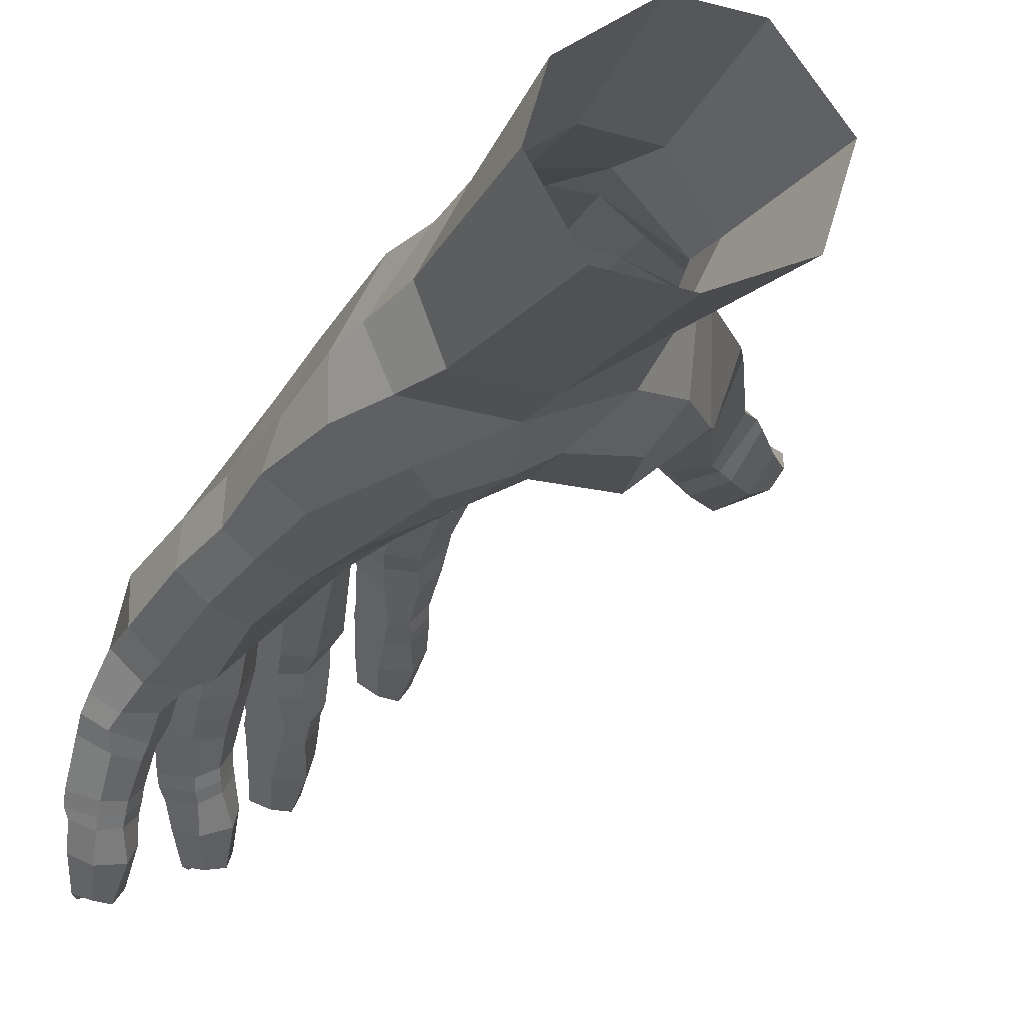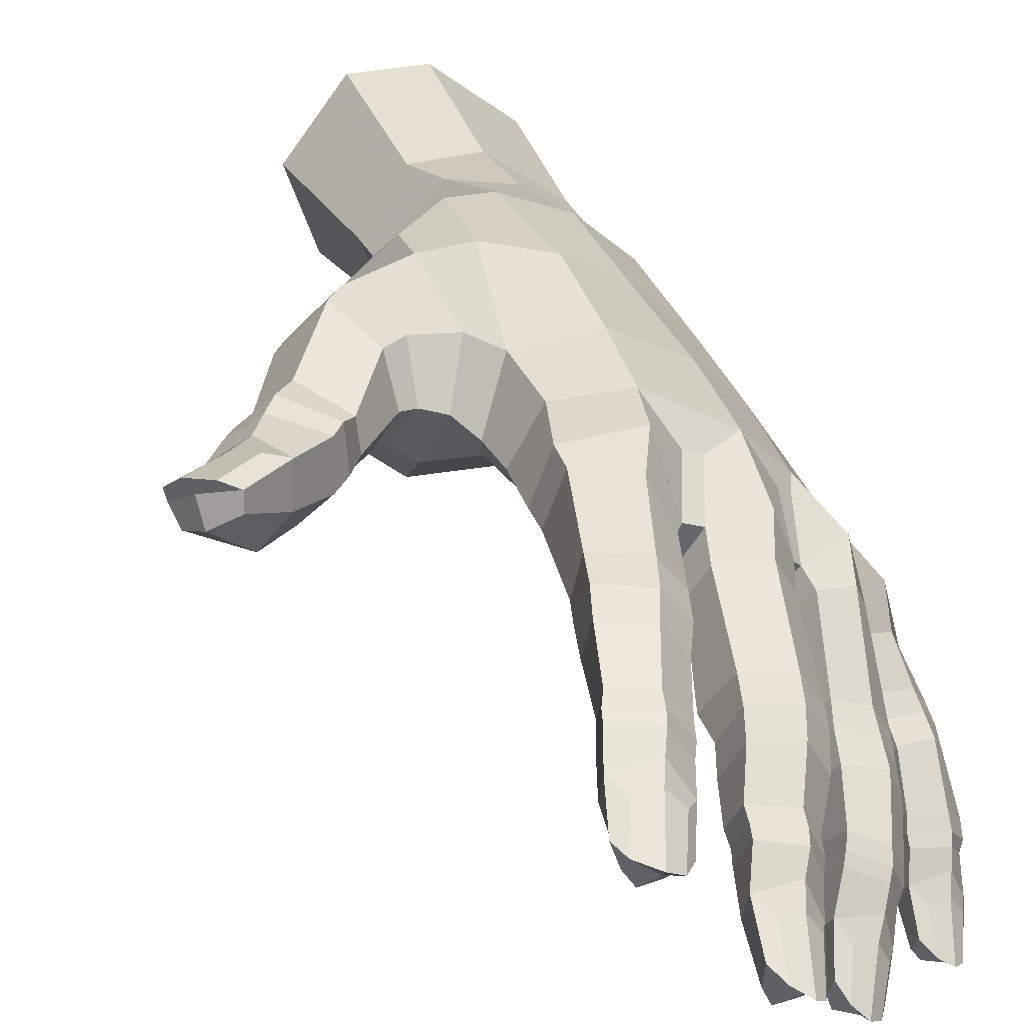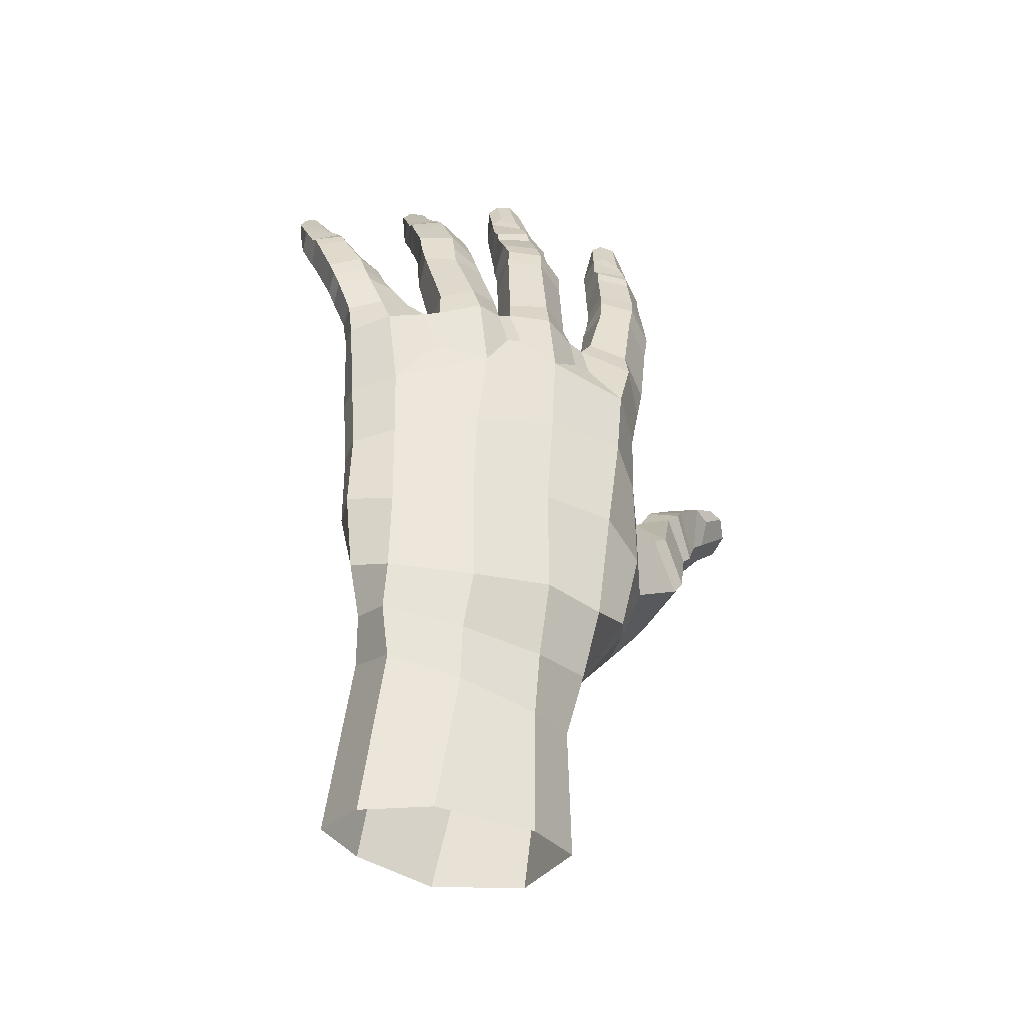
<metadata>
{"format":"obj","ext":"obj","renderer":"f3d","projection":"perspective","resolution":1024,"background":"white","views":[{"elev":-33.5,"azim":-20.0,"up":"+Z"},{"elev":42.3,"azim":162.9,"up":"+Z"},{"elev":-41.2,"azim":-70.2,"up":"+Y"}]}
</metadata>
<code>
g default
v -77.18 41.08 27.04
v -85.02 60.86 23.36
v -76.88 60.41 29.12
v -83.69 40.9 21.69
v -89.41 39.94 14.76
v -90.06 59.24 16.45
v -95.22 54.63 6.96
v -92.42 38.12 6.107
v -67.05 48.65 27.52
v -82.25 29.07 21.24
v -88.06 28.08 14.42
v -91.66 29.19 5.625
v -59.01 43.37 29.82
v -64.59 53.47 23.87
v -70.23 59.27 28.49
v -67 65.37 24.16
v -72.18 78.3 29.47
v -67.35 76.85 30
v -66.52 76.67 25.42
v -62.58 49.01 28.6
v -62.15 53.44 25.11
v -60.07 51.77 20.72
v -60.23 50.98 29.41
v -60.52 54.06 25.69
v -58.65 53.06 21.58
v -77.05 70.28 24.3
v -74.39 78.9 26.25
v -71.32 81.54 29.73
v -66.71 80.2 30.28
v -65.87 79.41 26.01
v -73.69 82.01 26.26
v -70.37 84.29 29.49
v -66 83.1 29.83
v -65.45 82.33 25.47
v -72.49 84.87 25.83
v -70.16 83.93 23.33
v -68.71 89.58 28.56
v -64.91 88.67 28.87
v -64.73 87.92 25.15
v -70.97 89.88 25.14
v -68.35 88.45 22.65
v -68.45 91.18 28.38
v -64.3 90.1 28.65
v -64.29 89.32 24.84
v -70.58 91.55 25.02
v -68.08 90.1 22.45
v -68.11 92.38 28.02
v -64 91.38 28.56
v -63.82 90.67 24.84
v -70.1 92.66 24.42
v -67.74 91.53 22.35
v -67.31 94.34 27.43
v -62.95 94.77 27.41
v -62.72 94.5 24.59
v -69.13 95.79 24.08
v -67.12 95.07 21.99
v -61.88 99.2 26.14
v -62.56 99.66 23.68
v -65.51 100 22.29
v -57.47 45.55 30.45
v -53.56 43.6 24.73
v -54.99 46.92 19.94
v -52.9 52.97 29.79
v -56.41 57.38 29.02
v -56.65 57.69 25.49
v -54.05 57.67 22.6
v -49.81 51.69 25.72
v -51.43 55.14 22.2
v -76.01 65.68 30.08
v -69.14 64.61 29.04
v -79.07 64.26 25.77
v -80.88 64.1 24.59
v -87.02 64 19.72
v -88.4 63.32 18.48
v -92.25 60.36 12.51
v -93.36 59.98 11.1
v -95.74 53.65 1.696
v -93.59 38.47 1.007
v -74.28 69.88 21.74
v -67.46 100.3 23.48
v -64.66 102.3 25.62
v -66.9 60.33 23.68
v -64.17 96.72 27.12
v -66.57 96.38 26.71
v -67.98 97.24 25.17
v -66.25 101.9 24.32
v -62.66 101 26.08
v -77.11 52.27 28.51
v -94.11 46.85 1.513
v -93.81 47.37 6.548
v -90.13 49.29 15.33
v -84.7 51.51 22.77
v -93.04 54.05 -0.5339
v -70.21 67.05 21.79
v -84.83 66.36 8.94
v -76.08 71.98 25.22
v -74.29 69.89 29.22
v -69.05 67.98 29.7
v -66.9 68.96 25.2
v -63.45 100.3 22.29
v -63.93 94.53 22.14
v -65.45 90.88 22.81
v -65.73 89.52 22.94
v -66.47 88.05 23.08
v -67.28 83.19 23.06
v -68.16 80.36 23.34
v -69.04 77.73 22.85
v -64.59 101.7 24.66
v -72.05 78.15 23.06
v -71.26 80.69 23.33
v -69.65 70.58 22.51
v -73.01 71.59 22.66
v -78.3 73.23 22.38
v -76.74 83.03 21.41
v -81.31 83.42 20.48
v -83.19 73.3 21.77
v -76.44 73.03 19.37
v -74.34 82.01 17.04
v -83.4 83.52 16.72
v -85.16 72.99 17.6
v -86.09 70.2 17.87
v -82.02 72.41 15
v -82.11 69.9 14.5
v -76.1 86.02 21.24
v -80.67 86.22 20.3
v -74.49 85.26 17.24
v -82.73 86.3 16.54
v -79.71 82.35 13.85
v -75.43 88.59 20.28
v -79.9 88.74 19.46
v -73.77 87.79 16.43
v -81.8 89 15.46
v -73.86 92.53 18.83
v -78.02 93.13 17.72
v -72.99 91.4 15.32
v -79.68 92.85 13.97
v -78.21 87.84 12.87
v -76.58 91.38 12.13
v -73.74 94.03 18.47
v -77.85 94.72 17.39
v -73.03 92.84 14.84
v -79.38 94.52 13.72
v -76.39 93.02 11.79
v -73.51 95.32 18.28
v -77.53 95.9 16.96
v -72.65 94.22 14.76
v -78.88 95.6 13.08
v -76.14 94.45 11.58
v -72.2 98.5 16.74
v -76.48 97.82 16.05
v -71.76 98.38 14.17
v -77.74 98.84 12.32
v -75.64 98.45 10.81
v -71.62 103 12.39
v -71.72 103.1 15.03
v -76.21 103.4 11.22
v -74.29 103.1 10.48
v -72.27 103.4 10.81
v -72.51 98.12 11.57
v -73.92 94.06 12.48
v -74.12 92.7 12.72
v -74.36 91.14 13
v -75.95 88.17 13.42
v -76.63 85.58 14.31
v -79.1 85.1 13.62
v -76.65 82.22 14.1
v -78.33 71.55 16.01
v -74.2 105 13.32
v -76.93 100.5 13.35
v -75.77 99.9 15.19
v -73.5 100.4 15.97
v -75.45 105.1 12.15
v -74.33 105.9 13.44
v -72.75 104.9 14.47
v -84.64 69.01 22.57
v -78.85 70.28 23.41
v -76.28 70.5 19.85
v -77.74 68.41 15.91
v -87.28 71.98 16.24
v -85.32 80.36 13.56
v -88.85 80.07 11.56
v -90.96 70.93 14.82
v -84.4 70.97 12.34
v -82.77 78.74 9.675
v -90.59 79.92 8.057
v -92.47 69.64 11.17
v -92.61 66.57 11.14
v -88.77 68.99 8.424
v -88.59 67.3 7.724
v -84.76 82.59 12.84
v -88.44 82.93 11.11
v -82.52 81.29 9.194
v -90.04 82.62 7.305
v -87.31 78.65 5.968
v -84.28 85.28 12.08
v -88.07 85.59 10.66
v -82.28 83.93 8.624
v -89.41 85.51 6.704
v -86.87 81.32 5.571
v -83.06 89.97 10.36
v -86.29 90.82 8.554
v -81.95 87.89 7.179
v -87.82 90.1 4.92
v -86.33 84.33 5.238
v -85 87.94 3.939
v -82.52 91.14 9.752
v -85.82 92.16 8.018
v -81.58 89.08 6.642
v -87.23 91.52 4.448
v -84.64 89.27 3.308
v -81.98 92.17 9.241
v -85.29 93.1 7.467
v -81.09 90.28 6.246
v -86.42 92.42 3.775
v -84.01 90.54 2.985
v -80.33 94.84 7.266
v -84.28 94.78 6.384
v -79.64 93.7 5.005
v -85.09 95.15 2.722
v -82.99 93.7 1.619
v -78.92 97.83 2.908
v -79.1 98.54 5.247
v -83.09 98.78 1.206
v -81.37 97.99 0.7819
v -79.37 98.01 1.353
v -80.25 93.05 2.642
v -82.14 89.94 4.089
v -82.58 88.8 4.505
v -83.09 87.48 4.987
v -83.67 84 5.922
v -84 81.17 6.401
v -84.14 78.28 7.058
v -85.59 69.11 9.712
v -80.65 100.1 2.708
v -84.12 96.76 3.416
v -83.26 96.37 5.293
v -81.16 96.64 6.104
v -82.17 100.4 1.808
v -80.95 101.1 3.089
v -79.72 100.2 4.324
v -91.85 66.82 16.15
v -86.92 69.64 16.77
v -83.88 69.06 12.8
v -93.25 68.77 7.092
v -92.86 72.84 4.751
v -96.22 71.95 3.201
v -96.15 67.26 4.981
v -90.75 68.49 2.869
v -90.81 71.46 1.497
v -98.05 70.49 -0.08458
v -97.68 65.76 1.425
v -97.05 62.52 1.584
v -94.74 66.54 -0.6624
v -94.12 63.69 -0.4099
v -92.79 74.74 3.604
v -96.33 73.82 2.506
v -90.82 73.47 0.2553
v -98.16 72.49 -0.813
v -92.86 76.91 2.709
v -96.38 75.99 1.825
v -91.31 75.72 -0.7882
v -97.97 74.49 -1.589
v -92.15 81.17 -0.006813
v -95.6 81.18 -0.8885
v -91.25 79.17 -2.582
v -97.47 79.75 -3.765
v -95.26 73.65 -3.224
v -94.91 78.06 -5.113
v -91.74 82.39 -0.8367
v -95.36 82.63 -1.57
v -91.09 80.31 -3.278
v -97.13 81.29 -4.418
v -94.67 79.54 -5.817
v -91.59 83.41 -1.333
v -95.03 83.55 -2.171
v -91 81.51 -3.873
v -96.61 81.96 -5.059
v -94.5 80.67 -6.372
v -90.79 85.49 -3.069
v -94.52 84.93 -3.287
v -90.27 84.39 -5.118
v -95.82 84.98 -6.519
v -93.9 83.85 -7.8
v -90.24 88.08 -7.218
v -90.41 88.92 -5.217
v -94.5 88.45 -8.199
v -92.91 87.9 -8.82
v -91.15 88.2 -8.718
v -91.17 83.62 -7.256
v -92.36 80.76 -5.658
v -92.48 79.71 -5.107
v -92.61 78.49 -4.47
v -92.64 74.6 -2.931
v -92.54 72.8 -2.272
v -96.06 71.7 -2.365
v -92.46 70.2 -0.8748
v -95.61 69.73 -1.762
v -91.19 67.19 -0.1673
v -92.36 90.03 -7.344
v -95.01 86.61 -6.071
v -93.92 86.46 -4.475
v -91.91 86.99 -4.054
v -93.75 90.03 -7.825
v -92.69 90.93 -6.977
v -91.29 90.33 -6.01
v -97.07 63.16 6.541
v -93.09 66.47 9.373
v -89.78 66.87 4.27
v -89.64 64.22 -0.5839
v -81.46 58.43 7.658
v -89.03 56.59 -0.04501
v -91.51 46.84 -0.6047
v -78.64 50.28 7.292
v -87.05 48.85 -0.209
v -54.93 40.96 23.52
v -60.42 34.01 21.43
v -56.43 43.41 17.11
v -90.02 38.8 -1.252
v -72.03 42.92 8.415
v -62.76 47.05 12.69
v -76.18 34.71 2.511
v -69.15 28.23 7.375
v -89.07 18.59 4.964
v -77.97 27.98 2.291
v -66.5 18.64 14.68
v -78.81 14.64 18.24
v -85.98 15.92 12.26
v -88.19 0.1507 2.043
v -86.33 -0.009731 9.858
v -78.15 0.114 17.91
v -70.24 1.515 19.34
v -63.86 2.525 11.66
v -66.63 3.135 1.668
v -75.24 3.193 -3.642
v -59 38.35 13.17
v -74.81 59.14 14.01
v -69.78 59.75 18.29
v -70.99 49.18 13.79
v -67.34 52.79 18.61
v -71.63 16.17 19.48
v -70.85 30.51 26.32
v -66.27 38.01 27.31
v -69.39 52.26 28.02
v -51.17 54.71 30.24
v -48.16 53.03 26.26
v -50.12 56.53 22.93
v -55.17 58.86 30.02
v -55.05 60.46 26.21
v -49.91 56.45 30.17
v -47.06 54.42 26.49
v -48.5 57.94 23.21
v -54.06 60.33 30.18
v -53.54 61.83 26.04
v -48.48 58.66 30.27
v -44.3 58.28 27.11
v -45.47 61.18 24.62
v -50.46 63.35 31.57
v -49.88 64.71 27.81
v -41.44 62.39 28.94
v -41.91 64.46 27.98
v -45.97 66.97 30.6
v -46.12 66.47 32.38
v -46.99 65.09 25.03
v -43.2 66.71 29.46
v -50.74 61.49 23.44
v -52.39 59.54 23.16
v -42.95 65.23 31.76
v -48.24 62.82 32.19
v -46.4 60.59 30.89
v -44.25 59.88 29.22
v -44.41 66.02 33.33
v -42.19 64.61 32.96
v -41.07 63.14 31.11
v -73.13 22.46 22.05
v -75.56 29.12 24.92
v -69.44 20.81 7.119
v -90.8 24.08 4.871
v -86.79 22.14 12.74
v -80.01 21.44 19.24
v -91.07 30.73 0.8056
v -66.28 55.98 22.99
v -62.6 51.77 18.26
v -64.68 42.35 8.425
v -72.19 35.26 5.756
v -65.5 35.93 7.447
v -70.92 39.35 28.49
v -84.77 31.47 -0.8229
v -77.27 42.56 4.519
v -63.61 29.06 18.91
v -63.36 32.26 10.57
v -66.49 32.36 25
v -66.23 24.81 17.33
v -77.59 21.62 0.5022
v -87.98 25.76 0.6786
v -81.39 36.39 0.3533
v -85.04 42.03 -1.013
v -85.97 20.61 -0.1824
v -83.17 2.126 -4.325
g MANO_L MANOS
f 2 92 88 3
f 92 2 6 91
f 91 6 7 90
f 6 75 76 7
f 9 14 381 343
f 1 4 10 375
f 4 5 11 10
f 5 8 12 11
f 9 342 13 20
f 18 17 97 98
f 19 18 98 99
f 14 9 20 21
f 20 13 60 23
f 21 20 23 24
f 22 21 24 25
f 60 13 315 61
f 61 315 317 62
f 97 17 27 96
f 96 112 79 26
f 17 18 29 28
f 18 19 30 29
f 27 17 28 31
f 109 27 31 110
f 28 29 33 32
f 29 30 34 33
f 31 28 32 35
f 110 31 35 36
f 32 33 38 37
f 33 34 39 38
f 35 32 37 40
f 36 35 40 41
f 374 392 341 375
f 379 378 327 326
f 378 377 323 327
f 13 342 316 315
f 37 38 43 42
f 38 39 44 43
f 40 37 42 45
f 41 40 45 46
f 42 43 48 47
f 43 44 49 48
f 45 42 47 50
f 46 45 50 51
f 47 48 53 52
f 48 49 54 53
f 50 47 52 55
f 51 50 55 56
f 53 54 58 57
f 56 55 80 59
f 62 317 22 25
f 23 60 63 64
f 24 23 64 65
f 25 24 65 66
f 60 61 67 63
f 61 62 68 67
f 62 25 66 68
f 3 69 26 71
f 3 15 70 69
f 2 3 71 72
f 71 26 176 72
f 175 2 72 176
f 2 175 121 73
f 74 6 2 73
f 241 6 74 242
f 73 121 242 74
f 6 241 187 75
f 75 187 307 76
f 76 307 306 7
f 90 7 77 89
f 7 306 252 77
f 177 176 26 79
f 59 100 101 56
f 101 102 51 56
f 102 103 46 51
f 103 104 41 46
f 104 105 36 41
f 105 106 110 36
f 106 107 109 110
f 109 107 111 112
f 58 100 108 57
f 85 55 52 84
f 83 84 52 53
f 86 81 108 80
f 87 81 84 83
f 81 86 85 84
f 85 86 80 55
f 83 53 57 87
f 79 94 178 177
f 242 121 123 243
f 89 78 8 90
f 90 8 5 91
f 91 5 4 92
f 89 77 93 312
f 77 252 254 93
f 78 89 312 318
f 308 307 187 189
f 70 15 82 16
f 16 82 337 94
f 94 337 336 178
f 178 95 243 123
f 96 26 69 97
f 97 69 70 98
f 70 16 99 98
f 58 54 101 100
f 54 49 102 101
f 49 44 103 102
f 44 39 104 103
f 39 34 105 104
f 34 30 106 105
f 30 19 107 106
f 107 19 99 111
f 59 80 108 100
f 87 57 108 81
f 96 27 109 112
f 16 94 111 99
f 94 79 112 111
f 114 115 116 113
f 118 114 113 117
f 116 115 119 120
f 120 122 123 121
f 115 114 124 125
f 114 118 126 124
f 119 115 125 127
f 128 119 127 165
f 125 124 129 130
f 124 126 131 129
f 127 125 130 132
f 165 127 132 137
f 130 129 133 134
f 129 131 135 133
f 132 130 134 136
f 137 132 136 138
f 134 133 139 140
f 133 135 141 139
f 136 134 140 142
f 138 136 142 143
f 140 139 144 145
f 139 141 146 144
f 142 140 145 147
f 143 142 147 148
f 145 144 149 150
f 144 146 151 149
f 147 145 150 152
f 148 147 152 153
f 149 151 154 155
f 153 152 156 157
f 157 158 159 153
f 159 160 148 153
f 160 161 143 148
f 161 162 138 143
f 162 163 137 138
f 163 164 165 137
f 164 166 128 165
f 128 166 167 122
f 154 158 168 155
f 169 152 150 170
f 171 170 150 149
f 172 173 168 156
f 174 173 170 171
f 173 172 169 170
f 169 172 156 152
f 171 149 155 174
f 120 121 175 116
f 116 175 176 113
f 176 177 117 113
f 154 151 159 158
f 151 146 160 159
f 146 141 161 160
f 141 135 162 161
f 135 131 163 162
f 131 126 164 163
f 126 118 166 164
f 166 118 117 167
f 157 156 168 158
f 174 155 168 173
f 120 119 128 122
f 177 178 167 117
f 178 123 122 167
f 180 181 182 179
f 184 180 179 183
f 182 181 185 186
f 186 188 189 187
f 181 180 190 191
f 180 184 192 190
f 185 181 191 193
f 194 185 193 199
f 191 190 195 196
f 190 192 197 195
f 193 191 196 198
f 199 193 198 204
f 196 195 200 201
f 195 197 202 200
f 198 196 201 203
f 204 198 203 205
f 201 200 206 207
f 200 202 208 206
f 203 201 207 209
f 205 203 209 210
f 207 206 211 212
f 206 208 213 211
f 209 207 212 214
f 210 209 214 215
f 212 211 216 217
f 211 213 218 216
f 214 212 217 219
f 215 214 219 220
f 216 218 221 222
f 220 219 223 224
f 224 225 226 220
f 226 227 215 220
f 227 228 210 215
f 228 229 205 210
f 229 230 204 205
f 230 231 199 204
f 231 232 194 199
f 194 232 233 188
f 221 225 234 222
f 235 219 217 236
f 237 236 217 216
f 238 239 234 223
f 240 239 236 237
f 239 238 235 236
f 235 238 223 219
f 237 216 222 240
f 186 187 241 182
f 182 241 242 179
f 242 243 183 179
f 221 218 226 225
f 218 213 227 226
f 213 208 228 227
f 208 202 229 228
f 202 197 230 229
f 197 192 231 230
f 192 184 232 231
f 232 184 183 233
f 224 223 234 225
f 240 222 234 239
f 186 185 194 188
f 243 95 233 183
f 95 189 188 233
f 245 246 247 244
f 249 245 244 248
f 247 246 250 251
f 251 253 254 252
f 246 245 255 256
f 245 249 257 255
f 250 246 256 258
f 297 250 258 295
f 256 255 259 260
f 255 257 261 259
f 258 256 260 262
f 295 258 262 267
f 260 259 263 264
f 259 261 265 263
f 262 260 264 266
f 267 262 266 268
f 264 263 269 270
f 263 265 271 269
f 266 264 270 272
f 268 266 272 273
f 270 269 274 275
f 269 271 276 274
f 272 270 275 277
f 273 272 277 278
f 275 274 279 280
f 274 276 281 279
f 277 275 280 282
f 278 277 282 283
f 279 281 284 285
f 283 282 286 287
f 287 288 289 283
f 289 290 278 283
f 290 291 273 278
f 291 292 268 273
f 292 293 267 268
f 293 294 295 267
f 294 296 297 295
f 297 296 298 253
f 284 288 299 285
f 300 282 280 301
f 302 301 280 279
f 303 304 299 286
f 305 304 301 302
f 304 303 300 301
f 300 303 286 282
f 302 279 285 305
f 251 252 306 247
f 247 306 307 244
f 307 308 248 244
f 284 281 289 288
f 281 276 290 289
f 276 271 291 290
f 271 265 292 291
f 265 261 293 292
f 261 257 294 293
f 257 249 296 294
f 296 249 248 298
f 287 286 299 288
f 305 285 299 304
f 251 250 297 253
f 308 309 298 248
f 309 254 253 298
f 308 189 95 309
f 95 178 336 310
f 309 95 310 311
f 311 93 254 309
f 339 381 14 382
f 311 310 313 314
f 93 311 314 312
f 382 22 317 320
f 320 338 339 382
f 321 388 319 384
f 335 316 389 390
f 319 338 320 383
f 377 394 397 323
f 334 398 397 393
f 323 328 329 327
f 327 329 330 326
f 326 330 331 340
f 340 331 332 325
f 325 332 333 376
f 376 333 334 393
f 336 337 339 338
f 336 338 313 310
f 381 339 337 82
f 88 92 4 1
f 386 343 88 1
f 343 15 3 88
f 325 392 374 340
f 63 67 345 344
f 67 68 346 345
f 64 63 344 347
f 65 64 347 348
f 344 345 350 349
f 345 346 351 350
f 347 344 349 352
f 348 347 352 353
f 349 350 355 354
f 350 351 356 355
f 352 349 354 357
f 353 352 357 358
f 355 356 360 359
f 358 357 362 361
f 361 364 363 358
f 363 365 353 358
f 365 366 348 353
f 366 66 65 348
f 360 364 367 359
f 368 357 354 369
f 370 369 354 355
f 371 372 367 362
f 373 372 369 370
f 372 371 368 369
f 368 371 362 357
f 370 355 359 373
f 360 356 363 364
f 356 351 365 363
f 351 346 366 365
f 346 68 66 366
f 361 362 367 364
f 373 359 367 372
f 326 340 374 379
f 1 375 341 386
f 325 376 322 392
f 324 394 380 387
f 377 378 11 12
f 378 379 10 11
f 379 374 375 10
f 78 380 12 8
f 14 21 22 382
f 343 381 82 15
f 319 383 385 384
f 9 343 386 342
f 318 396 395 387
f 384 385 390 322
f 386 341 391 342
f 318 387 380 78
f 319 388 313 338
f 388 396 314 313
f 396 318 312 314
f 320 317 335 383
f 383 335 390 385
f 316 335 317 315
f 390 389 392 322
f 391 389 316 342
f 391 341 392 389
f 380 394 377 12
f 324 321 384 322
f 376 393 324 322
f 387 395 321 324
f 395 396 388 321
f 393 397 394 324
f 397 398 328 323

</code>
